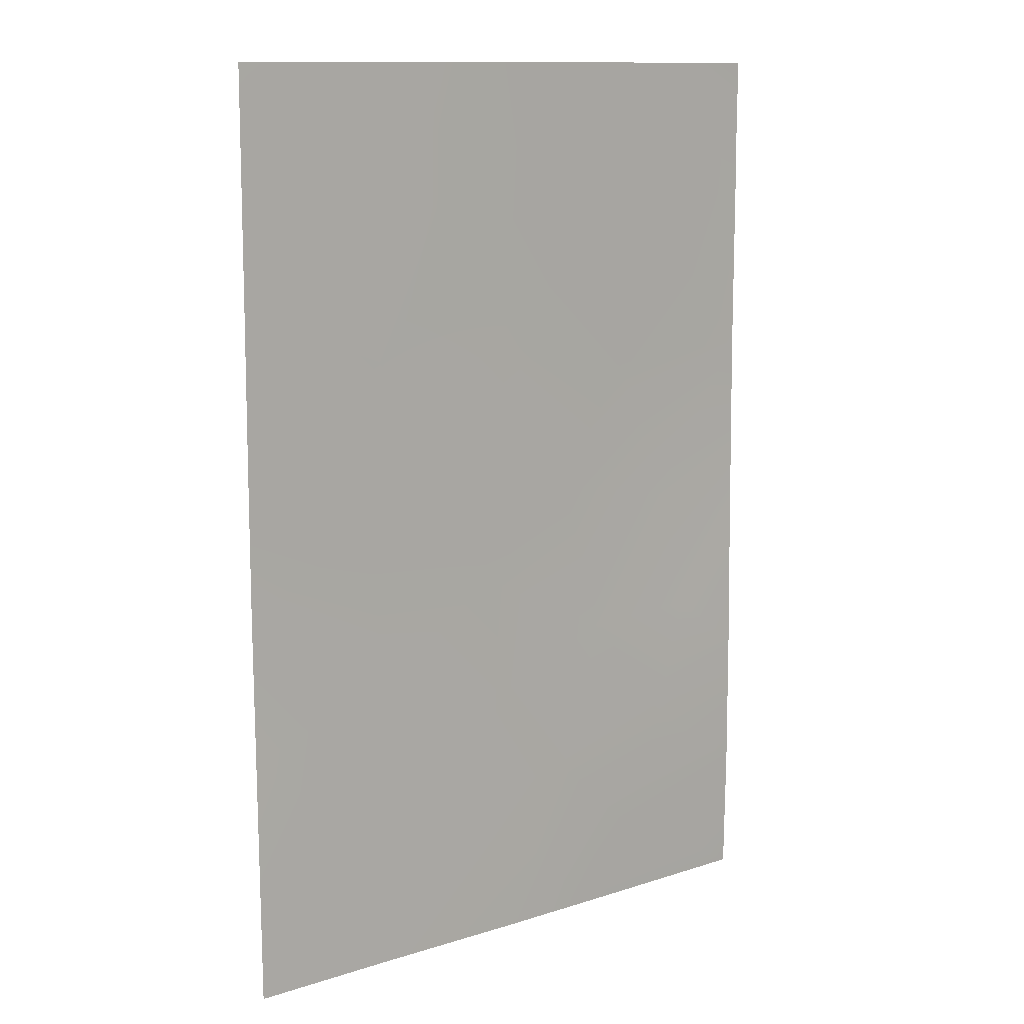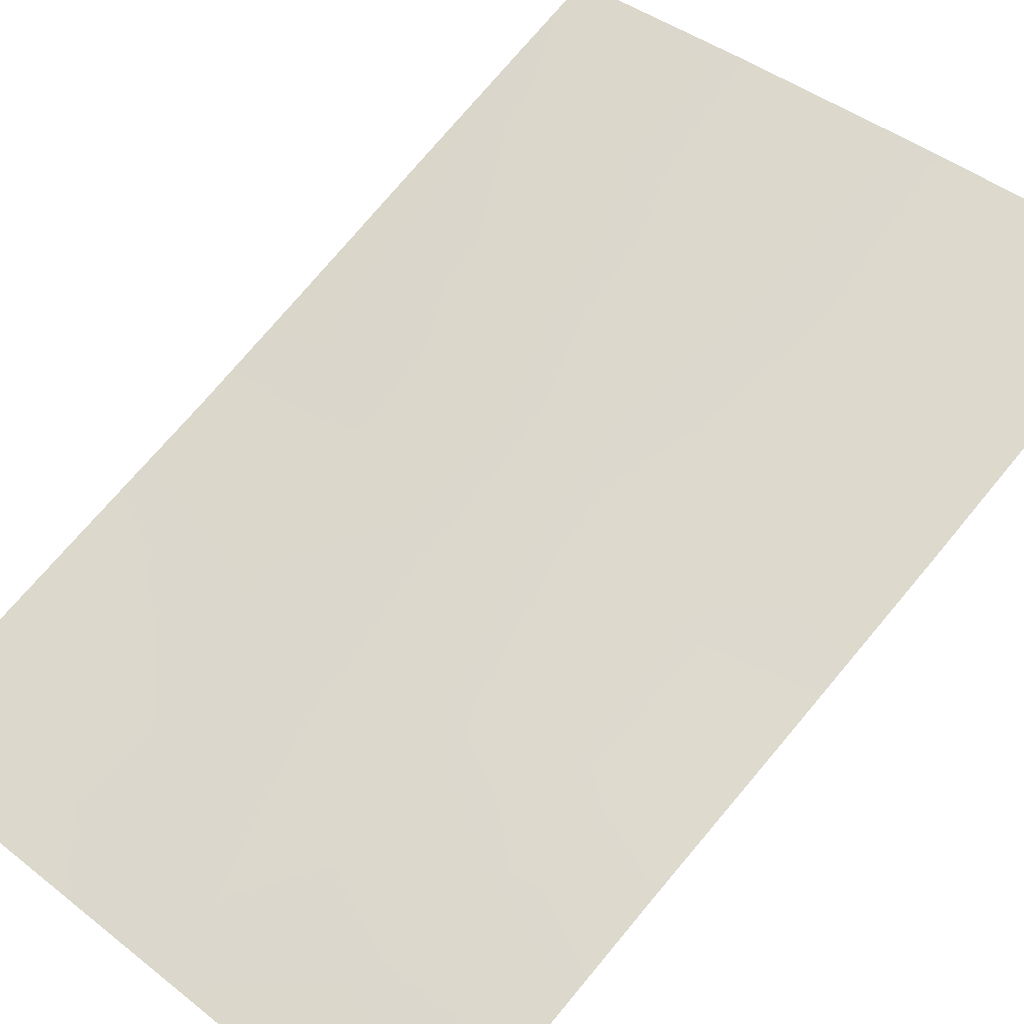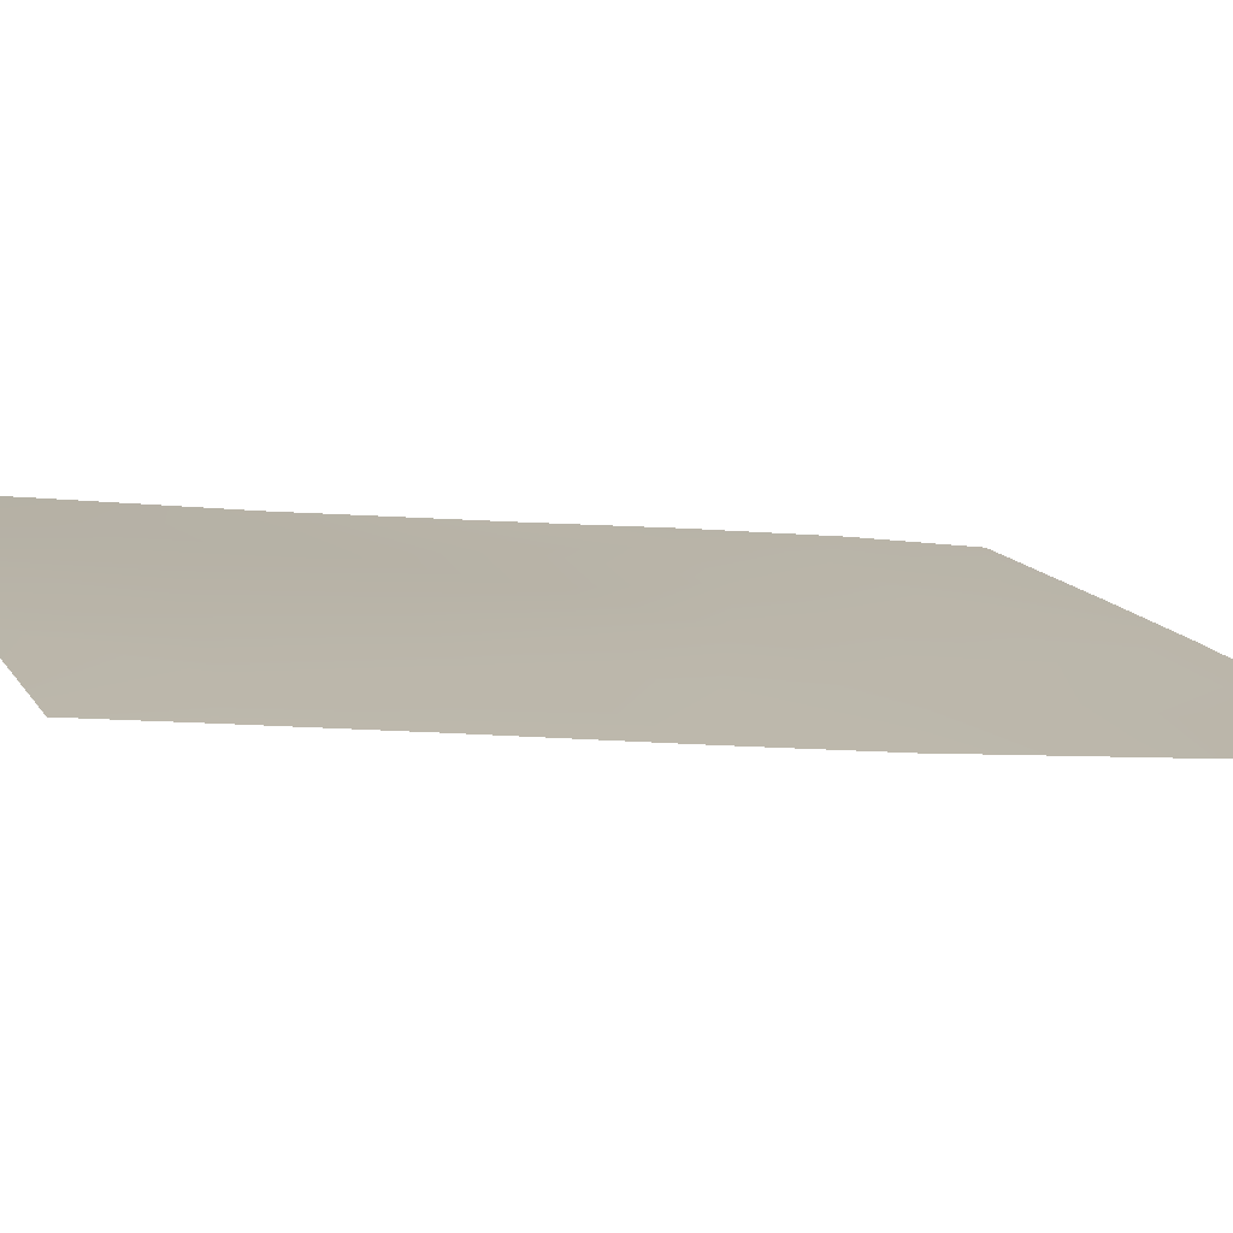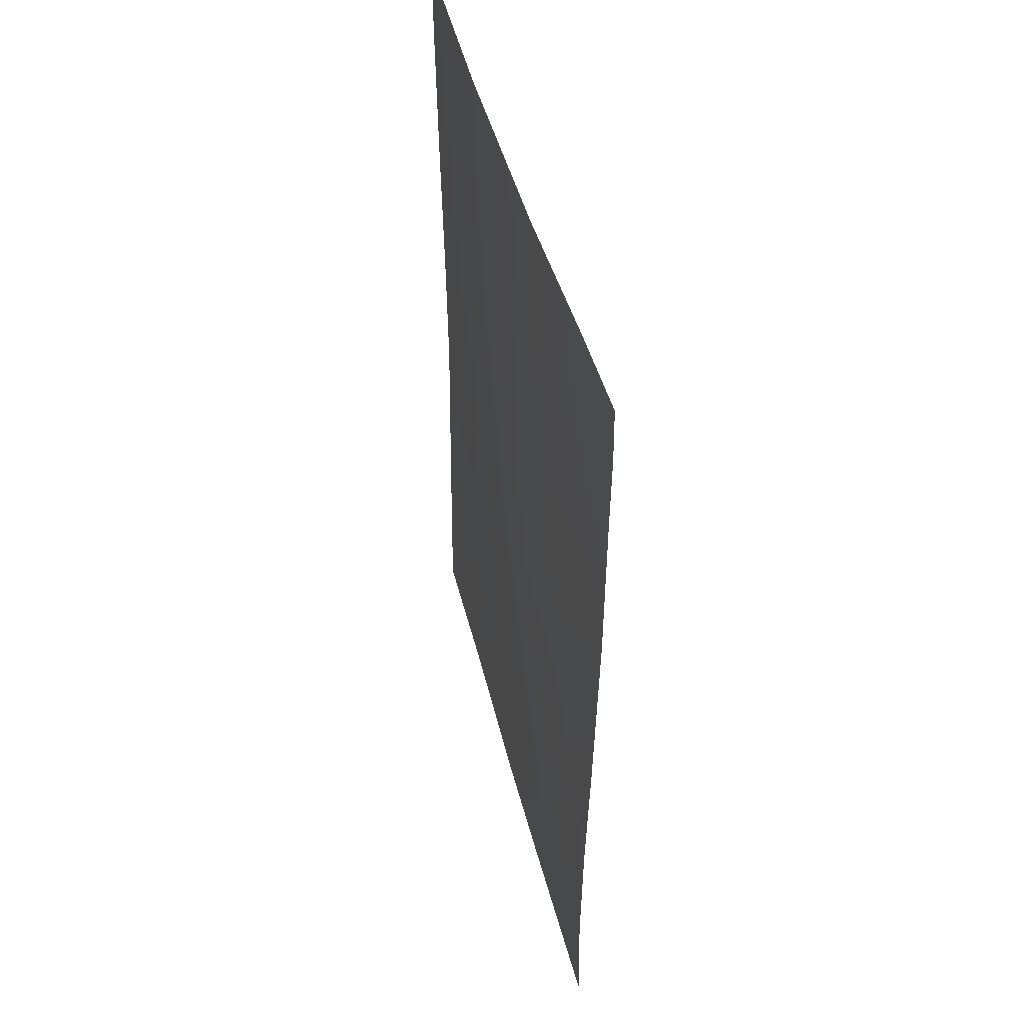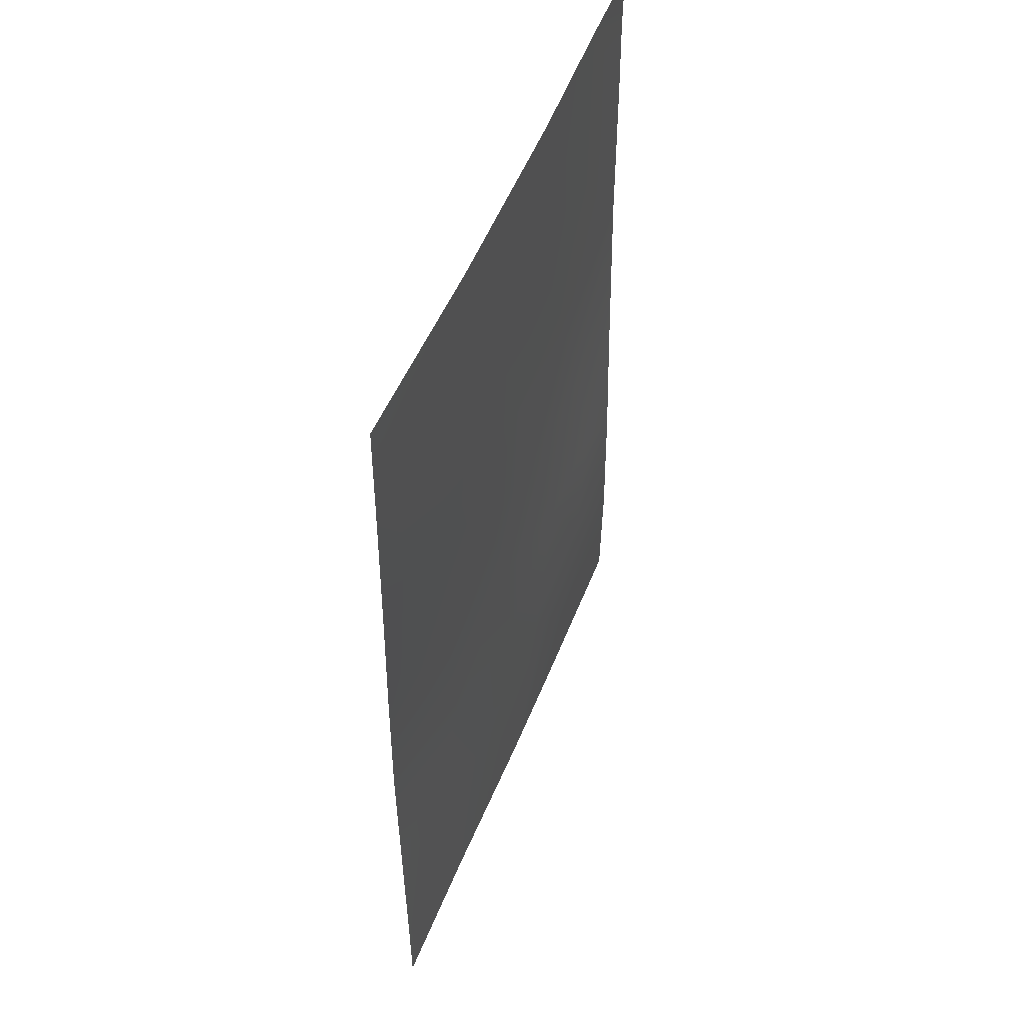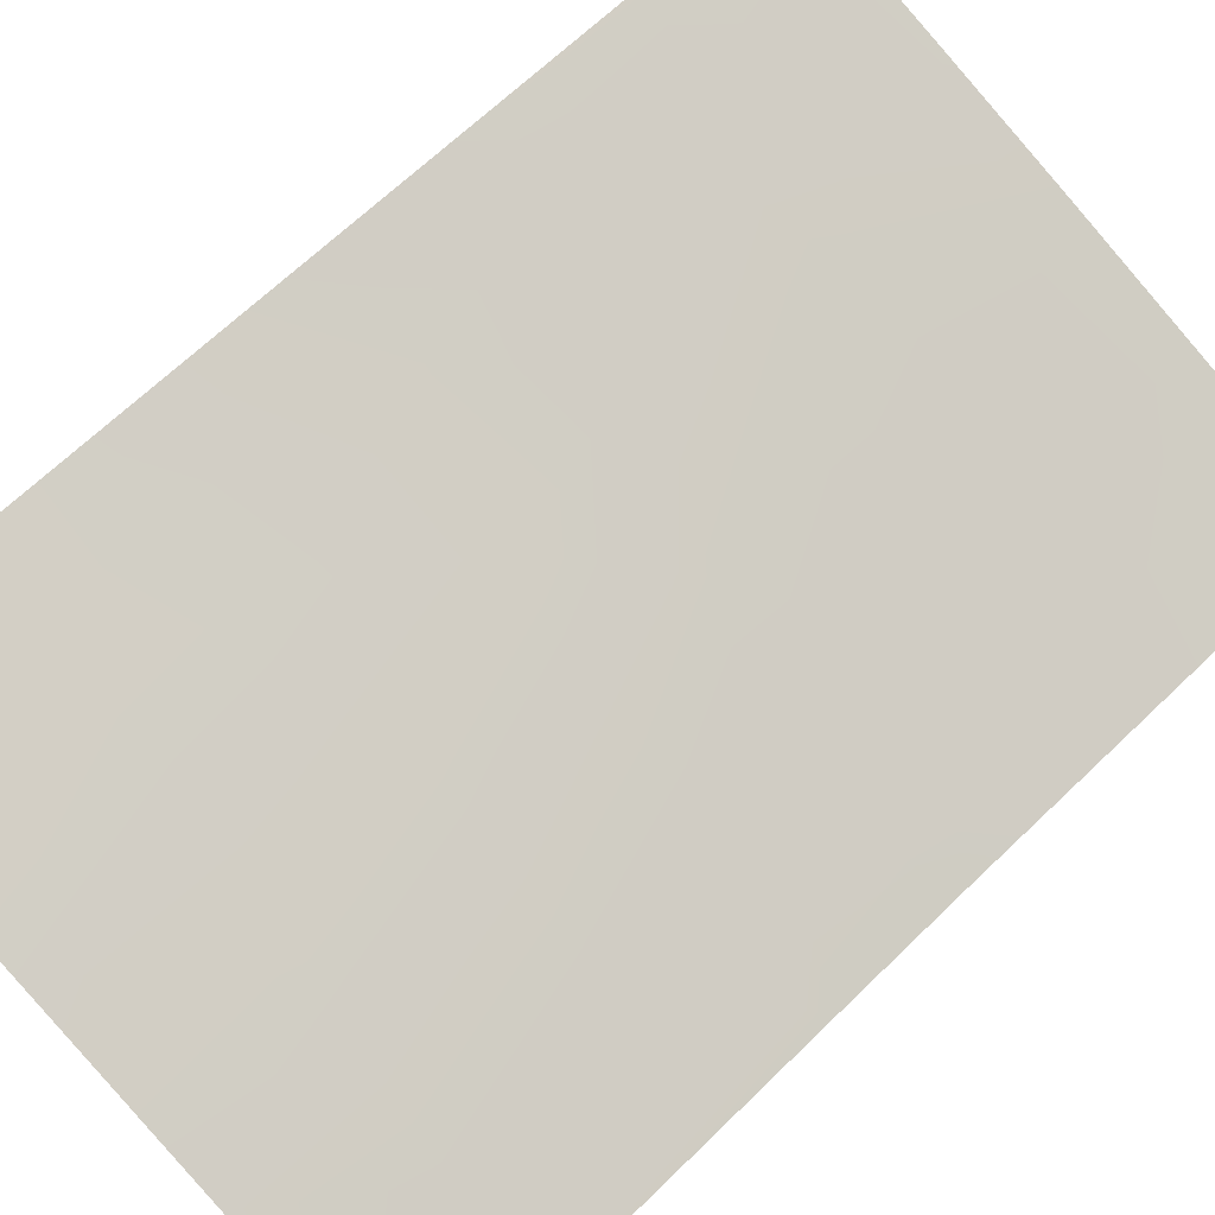
<metadata>
{"format":"obj","ext":"obj","renderer":"f3d","projection":"perspective","resolution":1024,"background":"white","views":[{"elev":12.2,"azim":-56.5,"up":"+Y"},{"elev":71.4,"azim":39.4,"up":"+Z"},{"elev":-6.2,"azim":-114.0,"up":"+Z"},{"elev":48.5,"azim":56.2,"up":"+Y"},{"elev":51.1,"azim":-88.4,"up":"+Y"},{"elev":67.5,"azim":-134.0,"up":"+Z"}]}
</metadata>
<code>
v -13.09 -38 55.42
v -12.23 -42.12 55.69
v -17.87 -40.94 53.68
v -17.89 -38 53.7
v -13.23 -43.73 55.36
v -10.22 -50 56.42
v -10.19 -41.98 56.36
v -17.86 -43.11 53.65
v -10.21 -44.58 56.4
v -17.85 -44.85 53.64
v -11.33 -38 55.98
v -17.88 -50 53.68
v -16.08 -50 54.32
v -10.18 -38.77 56.35
v -10.18 -38 56.36
v -13.21 -47.84 55.38
v -12.61 -45.82 55.59
v -11.52 -44.07 55.92
v -11.55 -47.37 55.99
v -14.81 -43.26 54.8
v -10.24 -48.33 56.45
v -12.05 -49 55.8
v -16.02 -46.07 54.34
v -16.59 -47.9 54.14
v -10.18 -39.76 56.36
v -14.04 -50 55.08
v -15 -48 54.73
v -14.02 -41.87 55.09
v -15.58 -38 54.56
v -17.87 -48.96 53.68
v -12.48 -50 55.64
v -16.22 -43.96 54.27
v -14.15 -46.5 55.04
v -14.44 -44.91 54.93
v -16.69 -39.61 54.15
v -14.69 -39.88 54.86
v -17.86 -46.78 53.66
v -11.14 -45.76 56.11
v -10.23 -46.48 56.43
v -16.06 -41.77 54.36
v -17.88 -39.19 53.69
v -11.7 -40.02 55.87
v -13.05 -40.27 55.41
f 7 2 42
f 12 30 13
f 14 11 15
f 16 33 17
f 19 39 21
f 3 35 40
f 17 18 38
f 22 26 16
f 19 16 17
f 21 6 22
f 16 19 22
f 22 19 21
f 37 23 24
f 24 23 27
f 8 3 40
f 34 23 32
f 25 7 42
f 26 13 27
f 29 1 36
f 30 37 24
f 22 6 31
f 22 31 26
f 2 43 42
f 29 35 4
f 16 27 33
f 33 23 34
f 18 2 7
f 36 35 29
f 8 40 32
f 7 9 18
f 17 5 18
f 37 10 23
f 32 23 10
f 11 14 25
f 11 25 42
f 17 38 19
f 38 9 39
f 19 38 39
f 8 32 10
f 2 18 5
f 28 36 43
f 38 18 9
f 16 26 27
f 40 35 36
f 40 36 28
f 35 3 41
f 35 41 4
f 11 42 1
f 1 43 36
f 28 43 2
f 40 28 20
f 40 20 32
f 28 2 5
f 20 28 5
f 32 20 34
f 5 17 34
f 17 33 34
f 27 13 24
f 5 34 20
f 13 30 24
f 27 23 33
f 42 43 1

</code>
